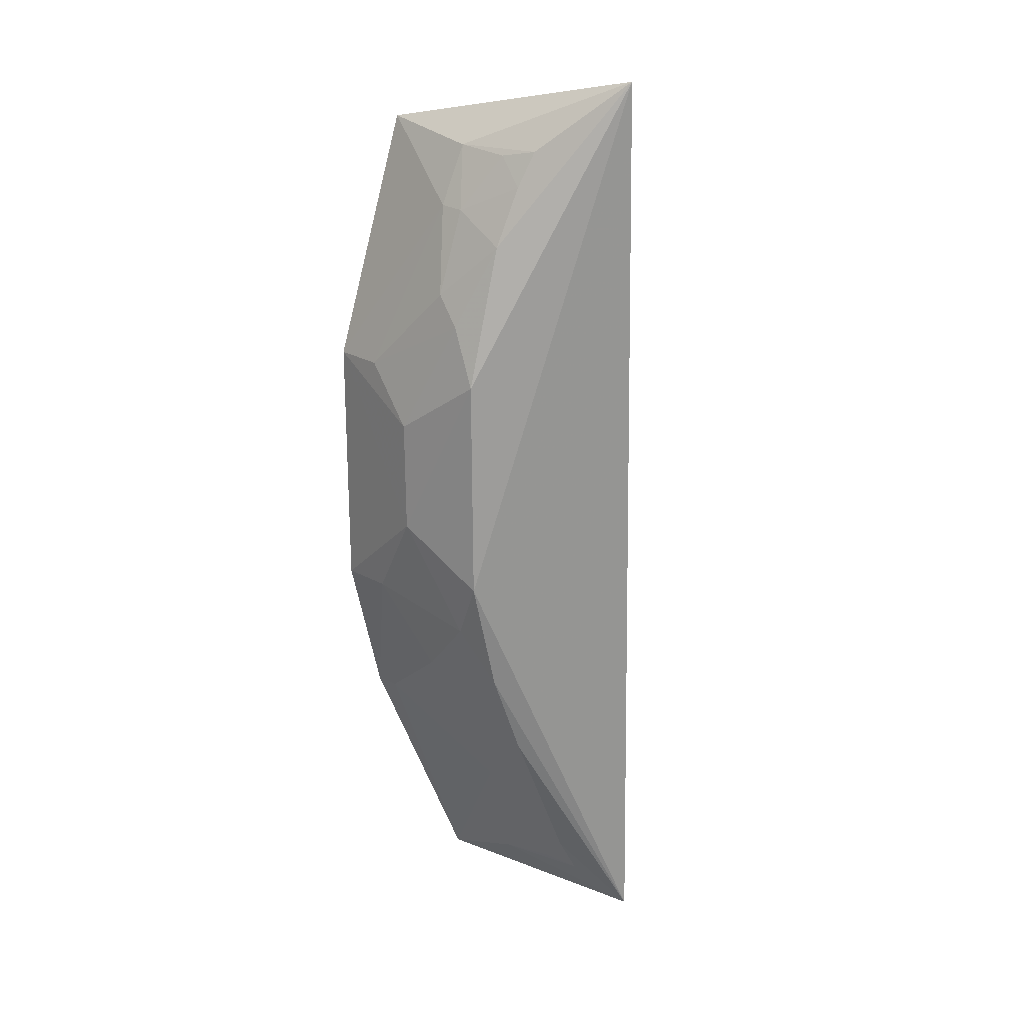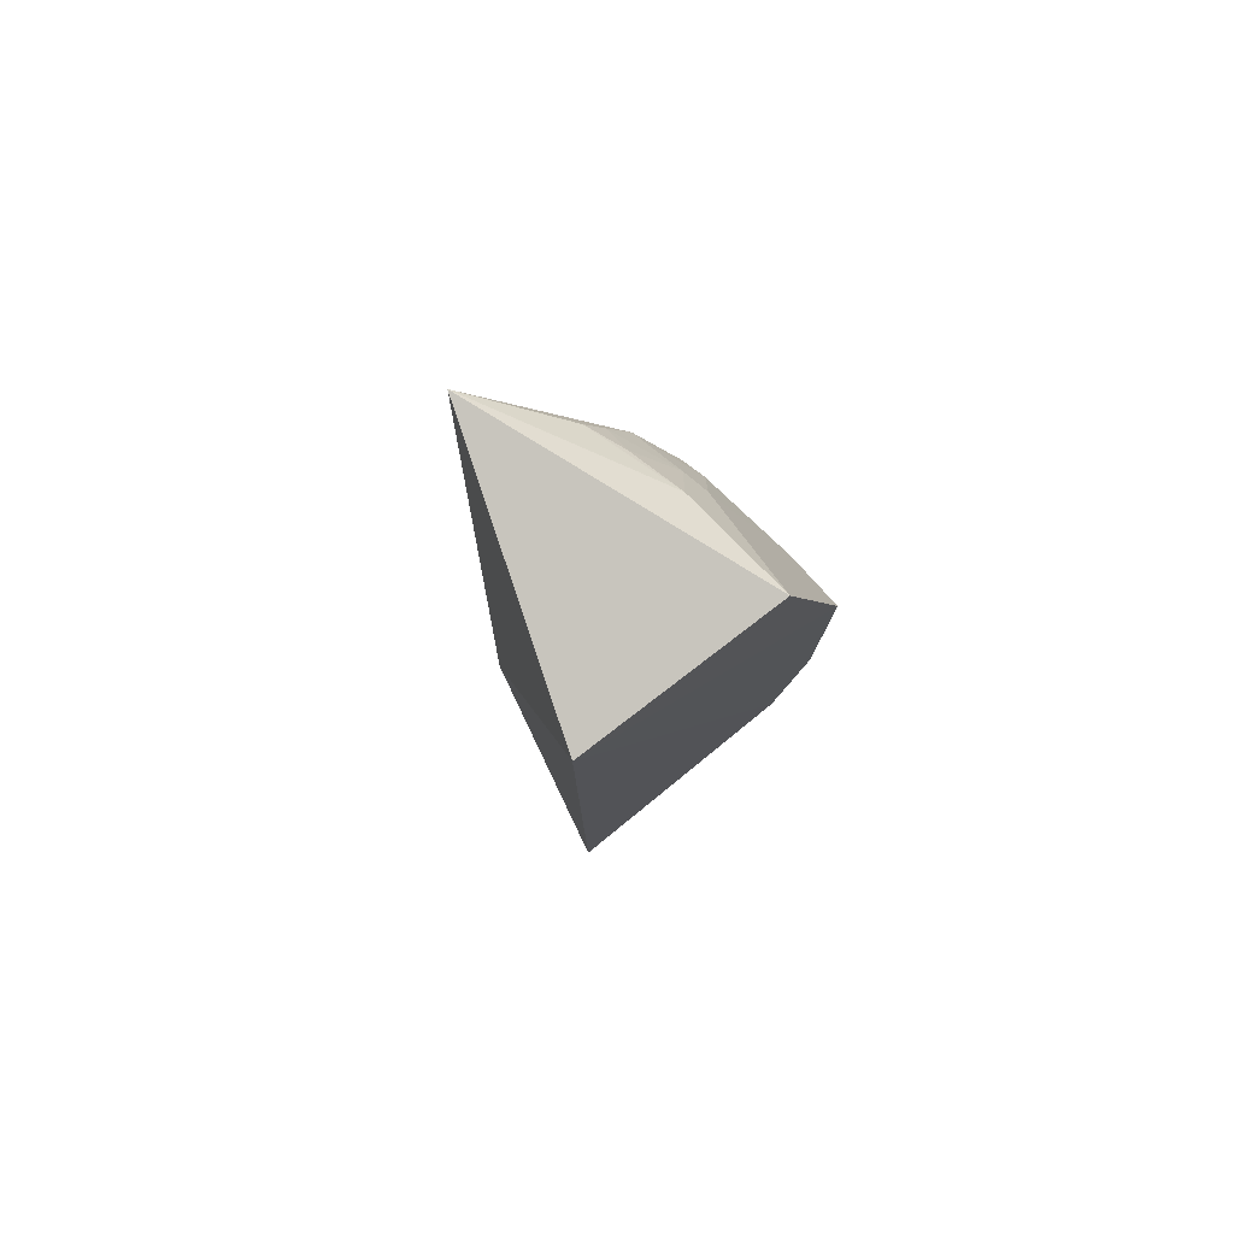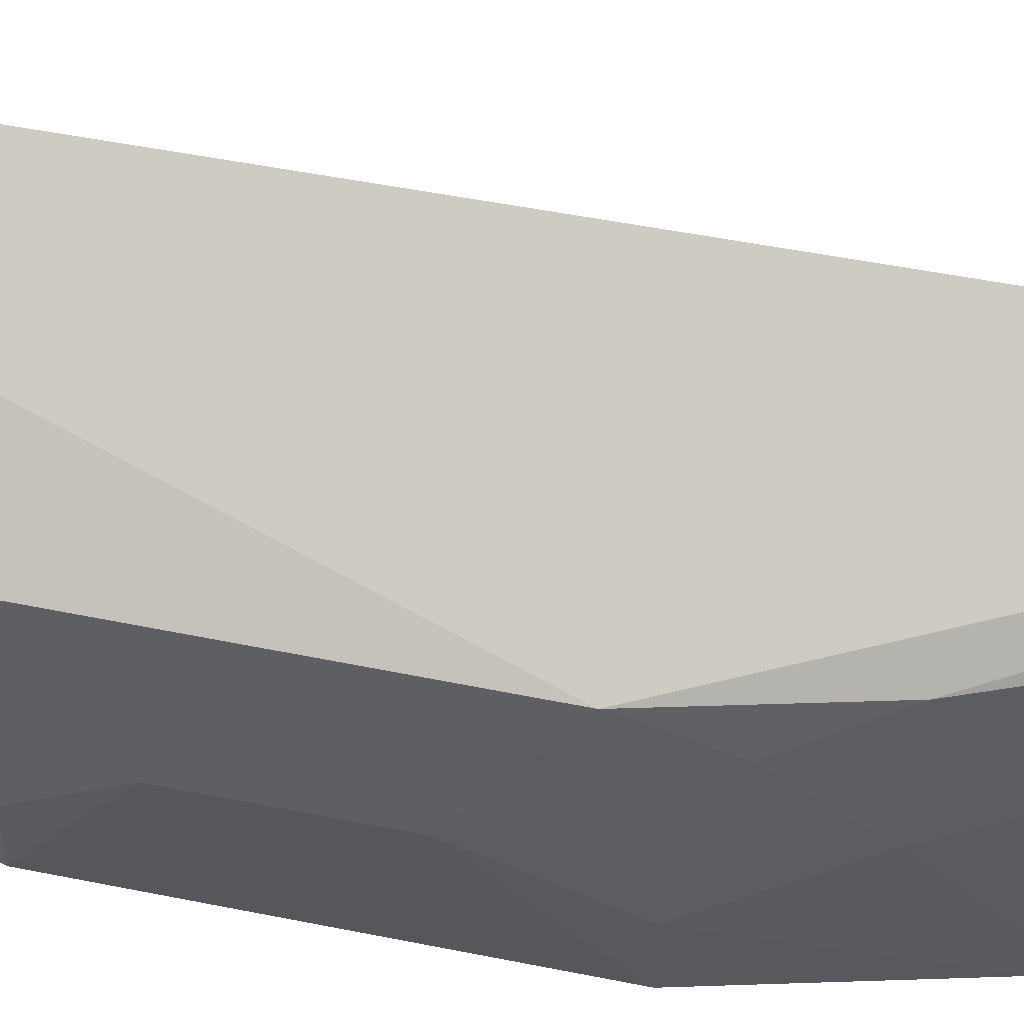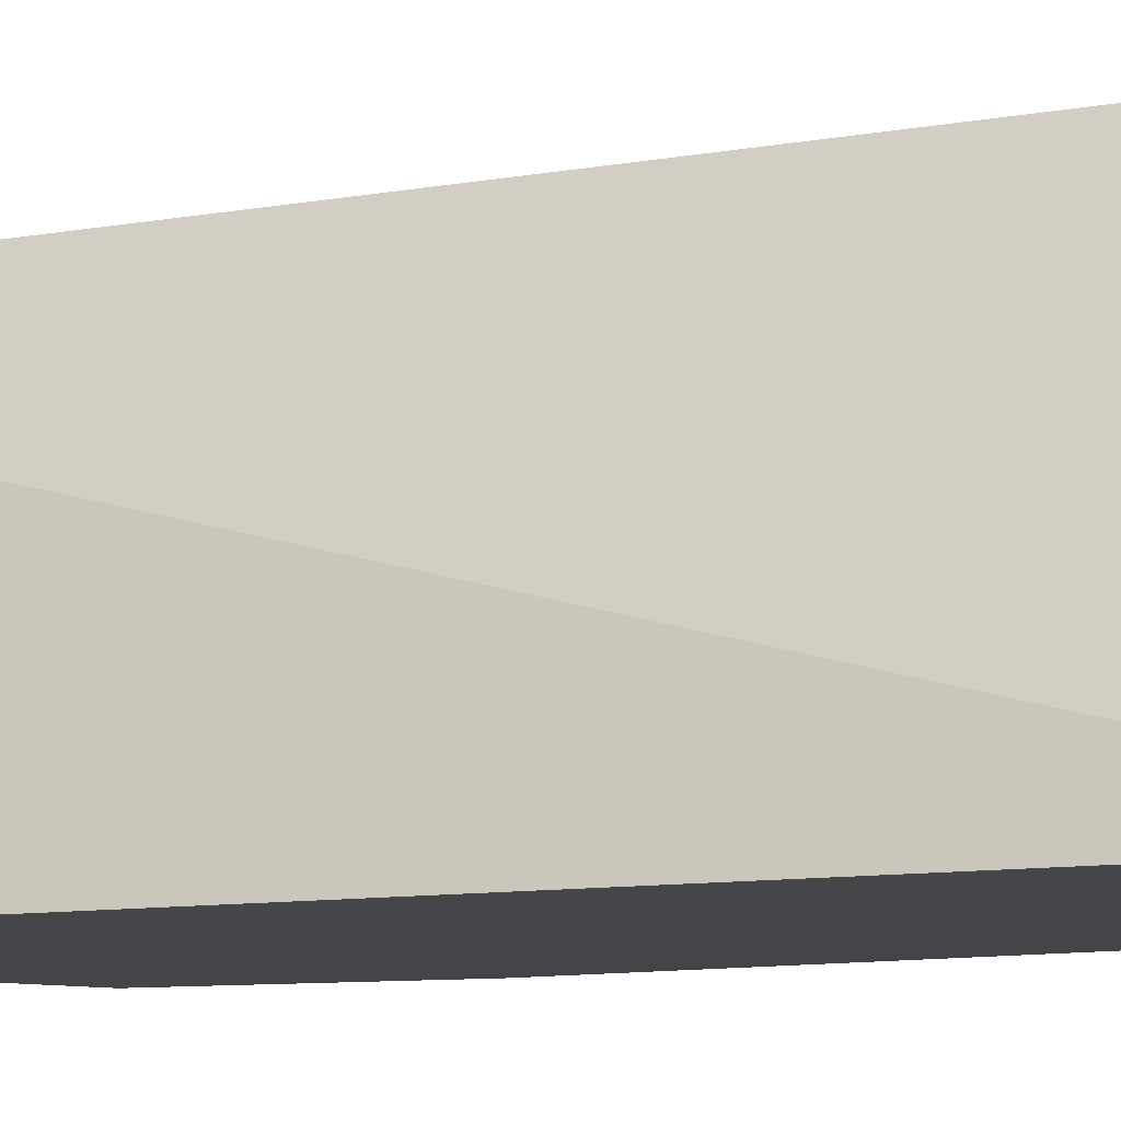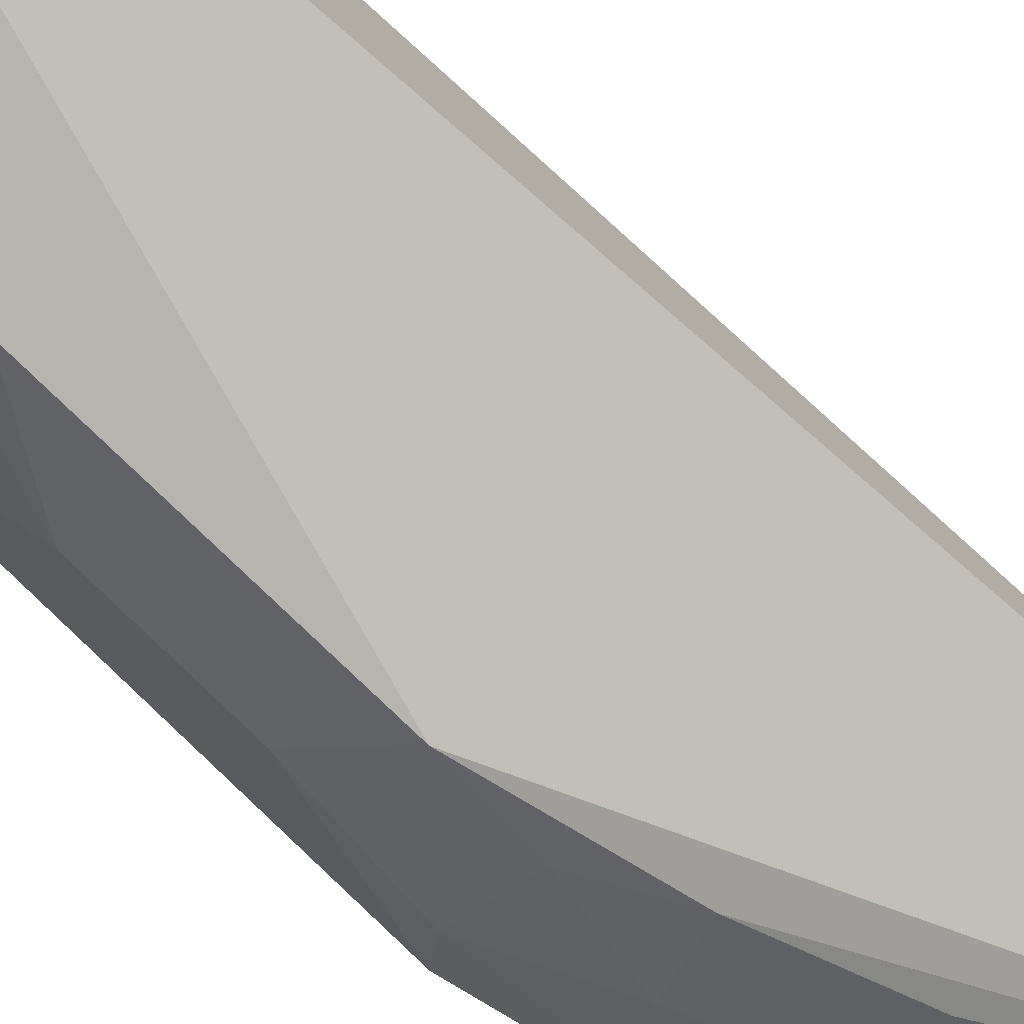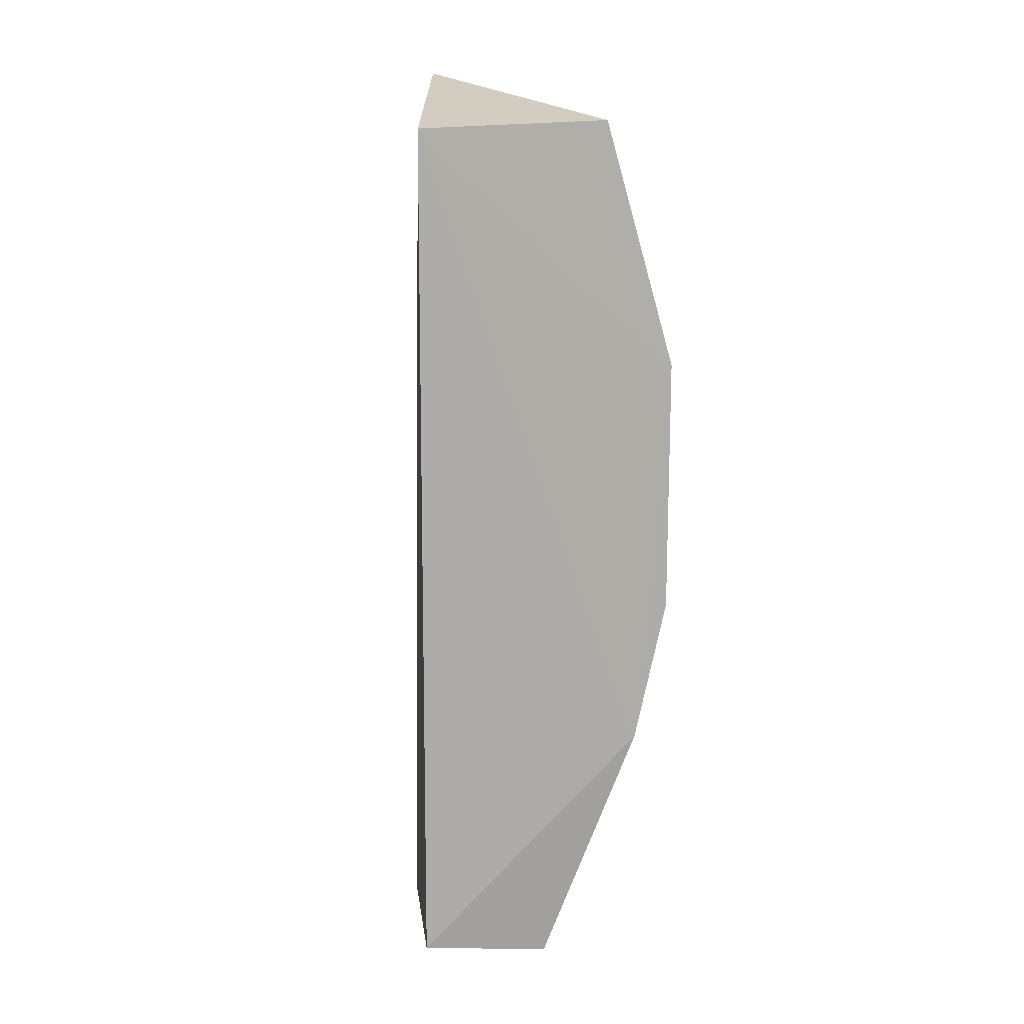
<metadata>
{"format":"obj","ext":"obj","renderer":"f3d","projection":"perspective","resolution":1024,"background":"white","views":[{"elev":19.8,"azim":-34.4,"up":"+Y"},{"elev":79.4,"azim":143.4,"up":"+Y"},{"elev":67.9,"azim":-78.6,"up":"+Z"},{"elev":-8.8,"azim":114.9,"up":"+Z"},{"elev":75.9,"azim":-46.0,"up":"+Z"},{"elev":12.3,"azim":163.1,"up":"+Y"}]}
</metadata>
<code>
v -0.3796 -0.258 0.2506
v -0.3561 -0.2419 0.1314
v -0.3561 0.1975 0.1314
v -0.3985 0.2277 0.2643
v -0.4925 -0.05758 0.1298
v -0.4253 -0.2548 0.1365
v -0.4733 -0.04093 0.2308
v -0.475 -0.131 0.1291
v -0.4565 0.2017 0.1325
v -0.4431 -0.1438 0.2303
v -0.4935 0.07422 0.1307
v -0.4733 -0.09984 0.1863
v -0.4203 -0.2358 0.1874
v -0.459 -0.1001 0.2294
v -0.4893 -0.01275 0.1885
v -0.4566 0.1449 0.2294
v -0.4888 -0.05696 0.1591
v -0.4426 -0.1736 0.2003
v -0.4125 -0.2174 0.2297
v -0.4722 -0.0703 0.2153
v -0.4506 0.1922 0.1887
v -0.4743 0.07314 0.2311
v -0.4729 -0.1303 0.1433
v -0.4031 -0.2351 0.2315
v -0.4355 0.1923 0.2327
v -0.4741 0.1175 0.2022
v -0.4898 0.04441 0.1883
v -0.4115 -0.2325 0.2142
v -0.4605 0.1606 0.2015
v -0.4443 0.1745 0.2305
v -0.4634 0.1617 0.1887
v -0.4738 0.1025 0.216
v -0.4908 0.07398 0.1599
v -0.4435 0.189 0.2155
f 1 2 3
f 1 3 4
f 6 2 1
f 7 1 4
f 8 3 2
f 8 2 6
f 9 4 3
f 11 8 5
f 11 3 8
f 11 9 3
f 13 6 1
f 14 10 1
f 14 1 7
f 15 11 5
f 17 5 8
f 17 15 5
f 18 6 13
f 18 14 12
f 18 10 14
f 19 1 10
f 19 18 13
f 19 10 18
f 20 14 7
f 20 12 14
f 20 17 12
f 20 7 15
f 20 15 17
f 21 4 9
f 22 15 7
f 22 7 4
f 22 4 16
f 23 17 8
f 23 12 17
f 23 18 12
f 23 8 6
f 23 6 18
f 24 13 1
f 24 1 19
f 25 4 21
f 27 11 15
f 27 15 22
f 28 24 19
f 28 19 13
f 28 13 24
f 29 26 16
f 30 16 4
f 30 4 25
f 30 29 16
f 31 9 11
f 31 26 29
f 31 29 21
f 31 21 9
f 32 22 16
f 32 16 26
f 32 27 22
f 33 11 27
f 33 31 11
f 33 26 31
f 33 32 26
f 33 27 32
f 34 25 21
f 34 21 29
f 34 30 25
f 34 29 30

</code>
